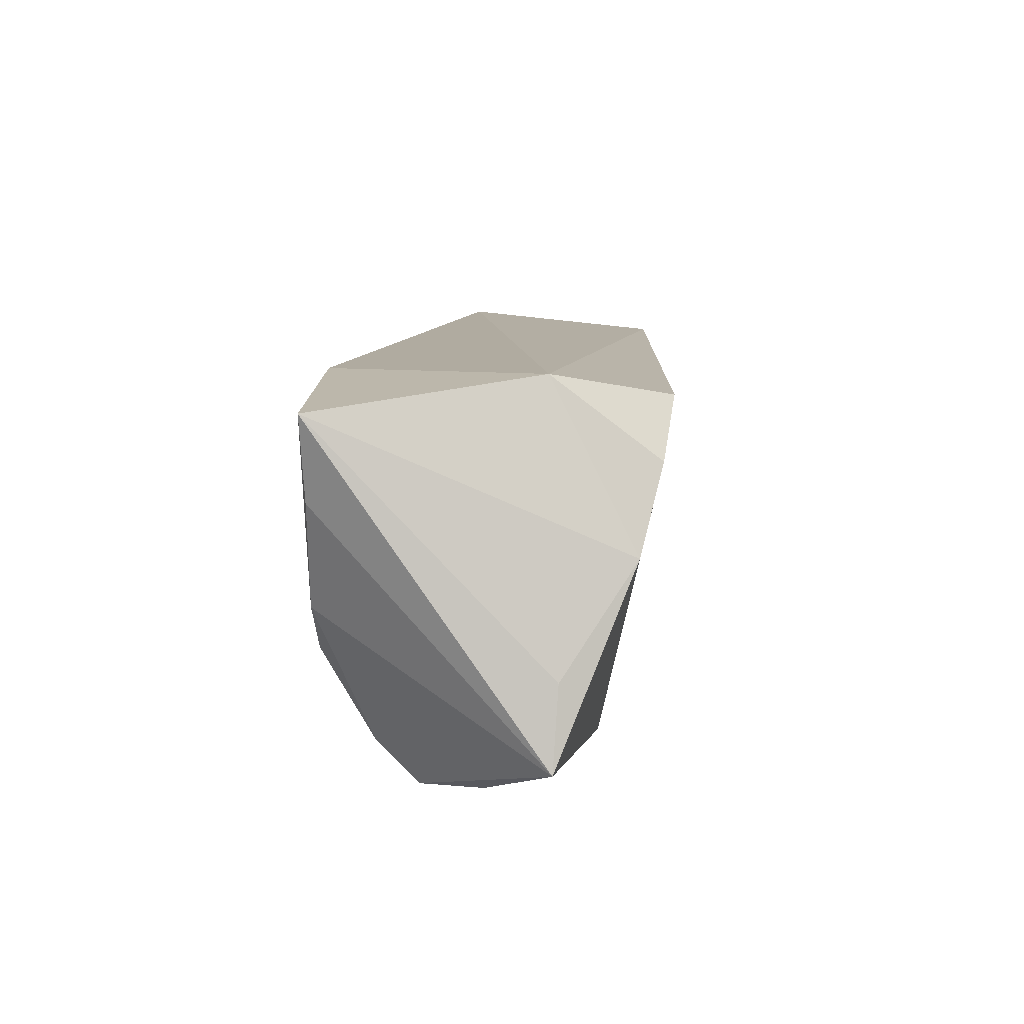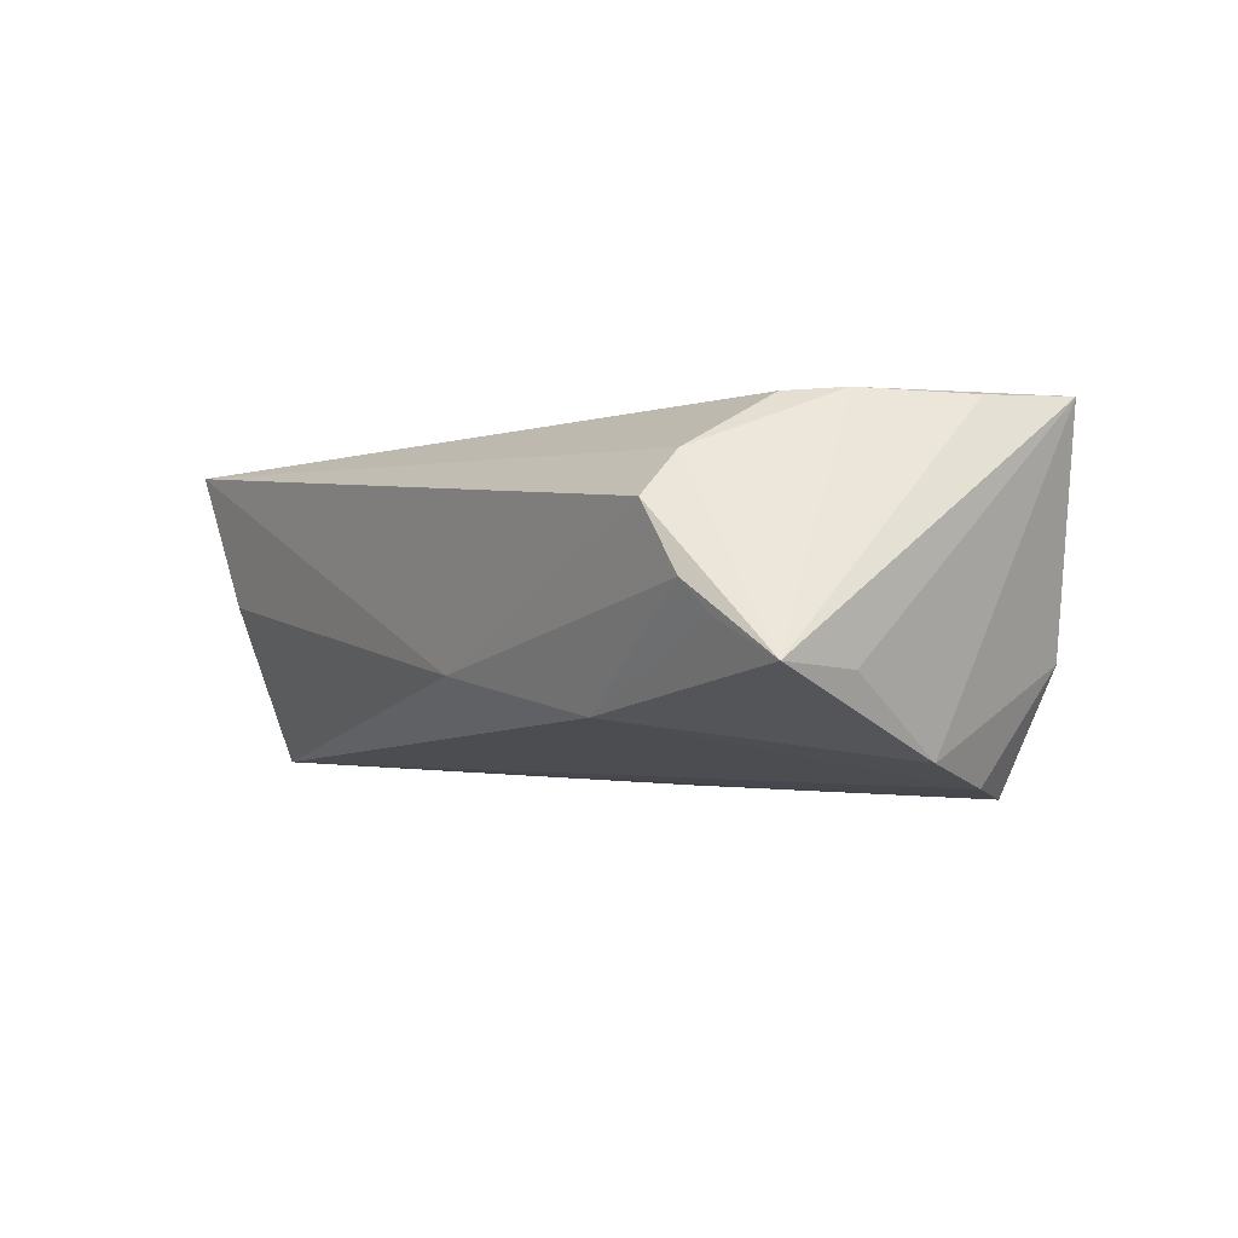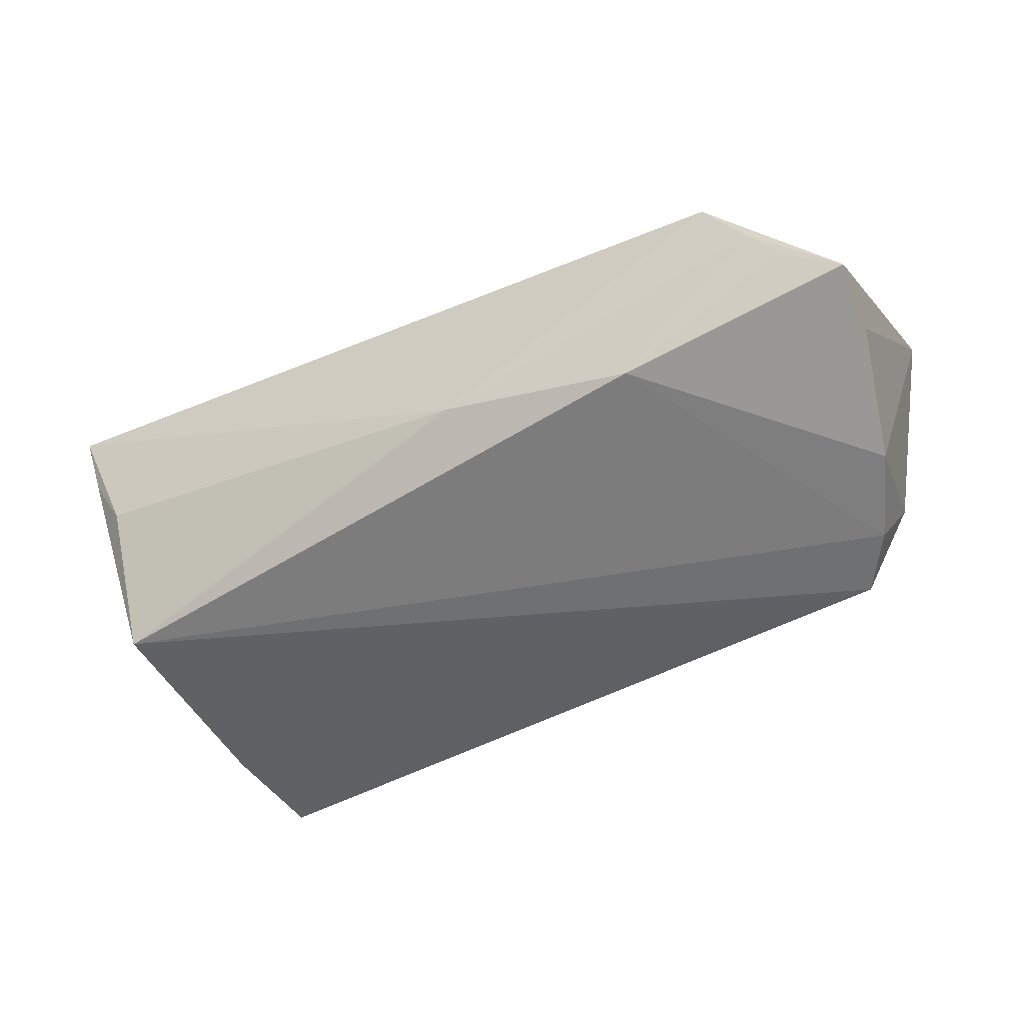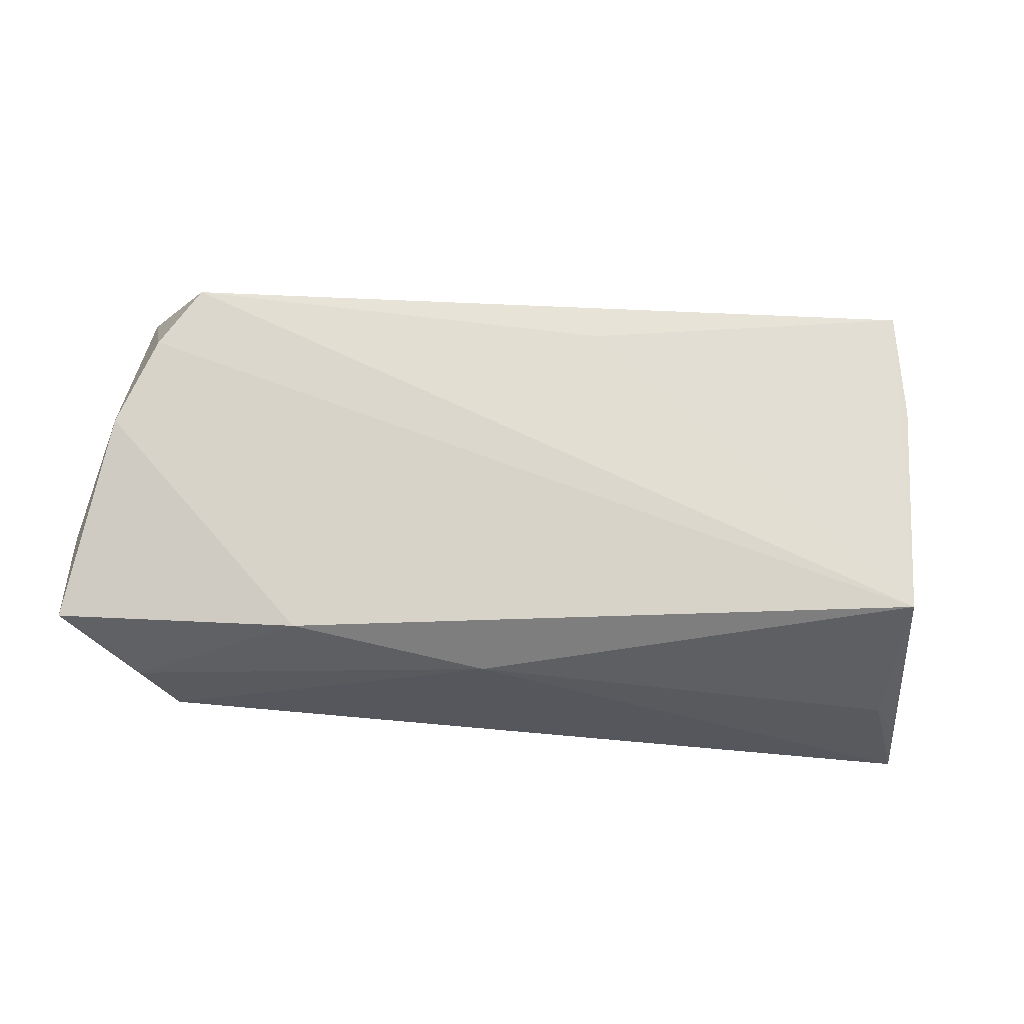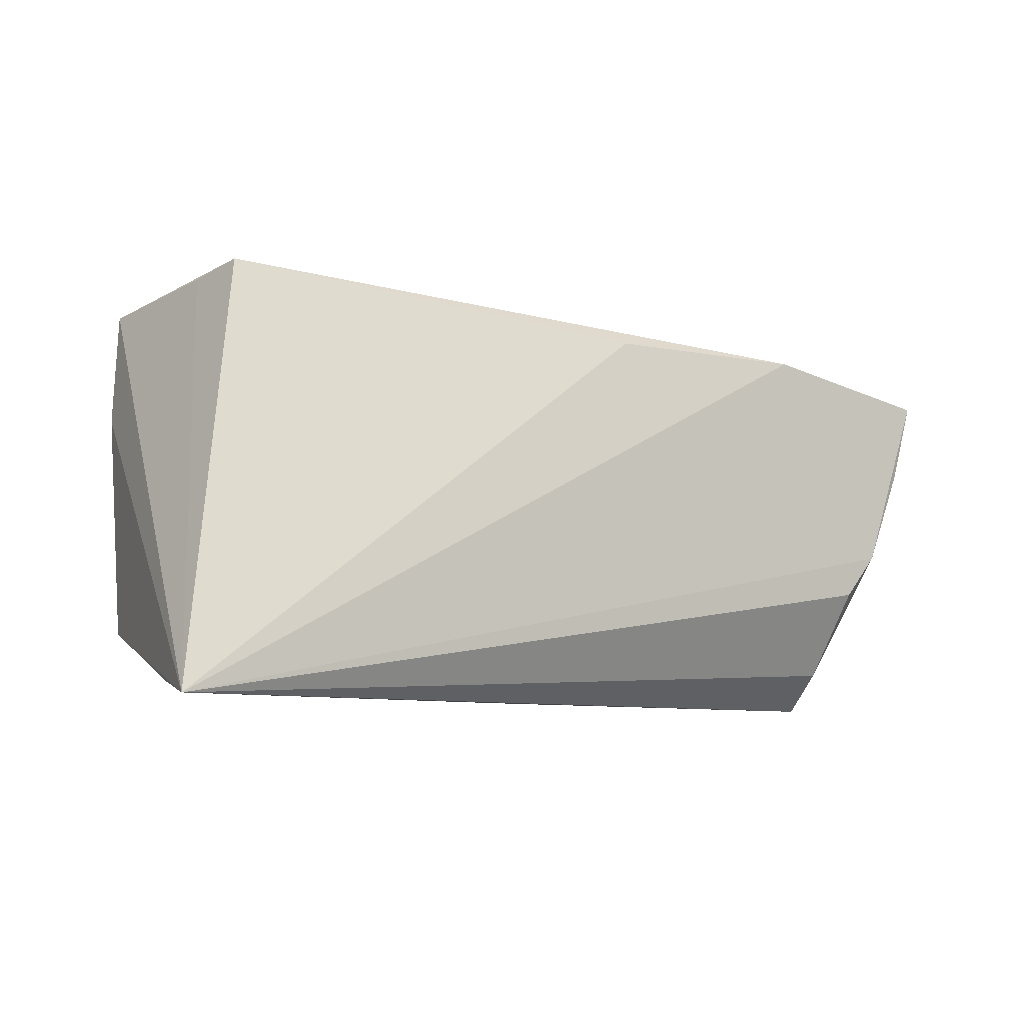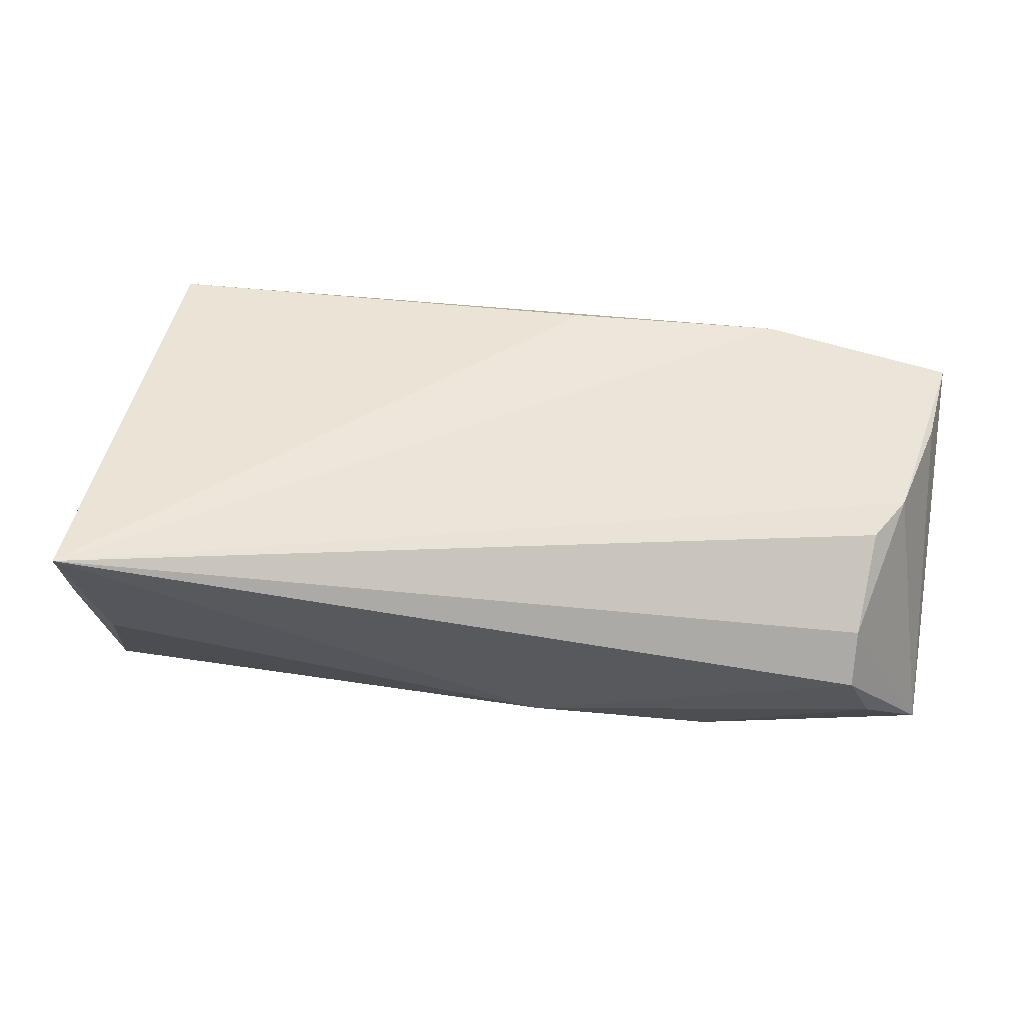
<metadata>
{"format":"obj","ext":"obj","renderer":"f3d","projection":"perspective","resolution":1024,"background":"white","views":[{"elev":6.8,"azim":92.7,"up":"+Y"},{"elev":-3.2,"azim":56.1,"up":"+Z"},{"elev":-46.7,"azim":29.6,"up":"+Z"},{"elev":-25.3,"azim":171.3,"up":"+Y"},{"elev":-7.8,"azim":-35.0,"up":"+Y"},{"elev":-32.5,"azim":-11.3,"up":"+Y"}]}
</metadata>
<code>
v 0.04901 0.02183 -0.007309
v 0.02898 -0.02239 -0.01282
v -0.0499 0.02451 -0.01966
v 0.04787 -0.004379 0.01929
v 0.05771 -0.02088 -0.008037
v 0.0565 -0.01097 -0.008647
v -0.04968 -0.01697 -0.01778
v 0.05061 -0.02327 -0.003734
v -0.04761 0.02617 -0.001369
v 0.04263 -0.02579 0.007746
v 0.05608 0.01789 0.01918
v 0.04303 0.01929 -0.02123
v 0.04348 -0.009773 0.01899
v -0.05092 0.0106 -0.01894
v 0.03174 0.02168 0.01929
v 0.0477 -0.0249 -7.342e-05
v 0.0422 -0.02086 0.01277
v 0.05336 0.007946 0.01889
v 0.04793 0.01218 -0.01998
v -0.04642 0.02732 0.00642
v 0.005424 0.02159 0.01714
v 0.05253 0.002024 -0.01732
v -0.0581 -0.02579 0.01929
v -0.051 -0.02398 0.002039
v 0.004628 -0.02494 -0.008131
v -0.05574 -0.0241 0.009958
v -0.008492 0.01781 -0.02051
f 23 3 14
f 14 7 23
f 3 7 14
f 3 12 27
f 27 7 3
f 12 7 27
f 23 25 10
f 4 15 23
f 23 13 4
f 9 3 23
f 23 20 9
f 9 20 3
f 23 15 21
f 21 20 23
f 15 20 21
f 1 20 15
f 1 12 3
f 3 20 1
f 2 25 7
f 2 22 5
f 24 25 23
f 7 25 24
f 19 7 12
f 12 1 19
f 19 1 22
f 19 2 7
f 22 2 19
f 5 22 6
f 17 13 23
f 23 10 17
f 17 4 13
f 17 10 5
f 5 4 17
f 15 4 11
f 11 1 15
f 5 6 11
f 22 1 11
f 11 6 22
f 16 10 25
f 25 2 16
f 5 10 16
f 23 7 26
f 26 24 23
f 7 24 26
f 18 4 5
f 5 11 18
f 18 11 4
f 8 2 5
f 5 16 8
f 8 16 2

</code>
